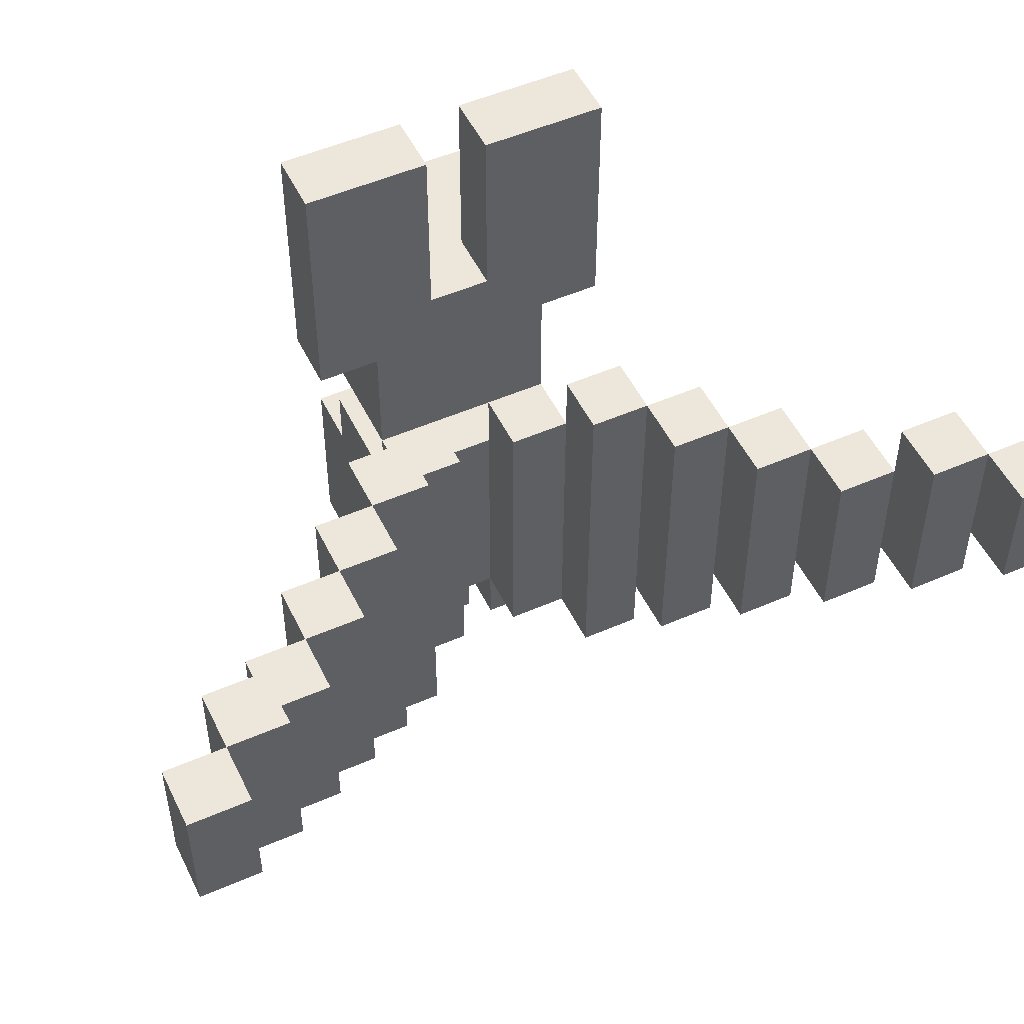
<metadata>
{"format":"obj","ext":"obj","renderer":"f3d","projection":"perspective","resolution":1024,"background":"white","views":[{"elev":51.2,"azim":64.6,"up":"+Y"}]}
</metadata>
<code>
o Untitled.015
v 4.6 2.9 3.7
v 4.6 2.9 3.8
v 4.6 2.9 5.1
v 4.6 2.9 5.2
v 4.6 3 3.7
v 4.6 3 3.8
v 4.6 3 5.1
v 4.6 3 5.2
v 4.6 3.1 3.7
v 4.6 3.1 3.8
v 4.6 3.1 5.1
v 4.6 3.1 5.2
v 4.5 2.8 3.8
v 4.5 2.8 3.9
v 4.5 2.8 5
v 4.5 2.8 5.1
v 4.5 2.9 3.8
v 4.5 2.9 5.1
v 4.5 3 3.8
v 4.5 3 3.9
v 4.5 3 5
v 4.5 3 5.1
v 4.5 3.1 3.8
v 4.5 3.1 3.9
v 4.5 3.1 5
v 4.5 3.1 5.1
v 4.4 2.7 3.9
v 4.4 2.7 4
v 4.4 2.7 4.9
v 4.4 2.7 5
v 4.4 2.8 3.9
v 4.4 2.8 5
v 4.4 2.9 3.9
v 4.4 2.9 4
v 4.4 2.9 4.9
v 4.4 2.9 5
v 4.4 3 3.9
v 4.4 3 4
v 4.4 3 4.9
v 4.4 3 5
v 4.3 2.6 4
v 4.3 2.6 4.1
v 4.3 2.6 4.8
v 4.3 2.6 4.9
v 4.3 2.7 4
v 4.3 2.7 4.9
v 4.3 2.9 4
v 4.3 2.9 4.1
v 4.3 2.9 4.8
v 4.3 2.9 4.9
v 4.3 3 4
v 4.3 3 4.1
v 4.3 3 4.8
v 4.3 3 4.9
v 4.2 2.5 4.1
v 4.2 2.5 4.2
v 4.2 2.5 4.7
v 4.2 2.5 4.8
v 4.2 2.6 4.1
v 4.2 2.6 4.8
v 4.2 2.9 4.1
v 4.2 2.9 4.2
v 4.2 2.9 4.7
v 4.2 2.9 4.8
v 4.2 3 4.1
v 4.2 3 4.2
v 4.2 3 4.7
v 4.2 3 4.8
v 4.1 2.4 4.2
v 4.1 2.4 4.3
v 4.1 2.4 4.6
v 4.1 2.4 4.7
v 4.1 2.5 4.2
v 4.1 2.5 4.7
v 4.1 2.9 4.2
v 4.1 2.9 4.3
v 4.1 2.9 4.6
v 4.1 2.9 4.7
v 4.1 3 4.2
v 4.1 3 4.3
v 4.1 3 4.6
v 4.1 3 4.7
v 4 2.4 4.3
v 4 2.4 4.4
v 4 2.4 4.5
v 4 2.4 4.6
v 4 2.9 4.3
v 4 2.9 4.4
v 4 2.9 4.5
v 4 2.9 4.6
v 3.9 2.3 4.3
v 3.9 2.3 4.4
v 3.9 2.3 4.5
v 3.9 2.3 4.6
v 3.9 2.4 4.3
v 3.9 2.4 4.4
v 3.9 2.4 4.5
v 3.9 2.4 4.6
v 3.9 2.8 4.4
v 3.9 2.8 4.5
v 3.9 2.9 4.3
v 3.9 2.9 4.4
v 3.9 2.9 4.5
v 3.9 2.9 4.6
v 3.9 3.1 4.2
v 3.9 3.1 4.3
v 3.9 3.1 4.6
v 3.9 3.1 4.7
v 3.9 3.2 4.2
v 3.9 3.2 4.3
v 3.9 3.2 4.4
v 3.9 3.2 4.5
v 3.9 3.2 4.6
v 3.9 3.2 4.7
v 3.9 3.5 4.2
v 3.9 3.5 4.3
v 3.9 3.5 4.4
v 3.9 3.5 4.5
v 3.9 3.5 4.6
v 3.9 3.5 4.7
v 3.8 2.2 4.4
v 3.8 2.2 4.5
v 3.8 2.3 4.4
v 3.8 2.3 4.5
v 3.8 2.4 4.4
v 3.8 2.4 4.5
v 3.8 2.8 4.4
v 3.8 2.8 4.5
v 3.8 2.9 4.4
v 3.8 2.9 4.5
v 4.5 2.9 3.7
v 4.5 2.9 3.8
v 4.5 2.9 5.1
v 4.5 2.9 5.2
v 4.5 3 3.7
v 4.5 3 3.8
v 4.5 3 5.1
v 4.5 3 5.2
v 4.5 3.1 3.7
v 4.5 3.1 3.8
v 4.5 3.1 5.1
v 4.5 3.1 5.2
v 4.4 2.8 3.8
v 4.4 2.8 3.9
v 4.4 2.8 5
v 4.4 2.8 5.1
v 4.4 2.9 3.9
v 4.4 2.9 5
v 4.4 3 3.8
v 4.4 3 3.9
v 4.4 3 5
v 4.4 3 5.1
v 4.4 3.1 3.8
v 4.4 3.1 3.9
v 4.4 3.1 5
v 4.4 3.1 5.1
v 4.3 2.7 3.9
v 4.3 2.7 4
v 4.3 2.7 4.9
v 4.3 2.7 5
v 4.3 2.9 3.9
v 4.3 2.9 4
v 4.3 2.9 4.9
v 4.3 2.9 5
v 4.3 3 3.9
v 4.3 3 4
v 4.3 3 4.9
v 4.3 3 5
v 4.2 2.6 4
v 4.2 2.6 4.1
v 4.2 2.6 4.8
v 4.2 2.6 4.9
v 4.2 2.9 4
v 4.2 2.9 4.1
v 4.2 2.9 4.8
v 4.2 2.9 4.9
v 4.2 3 4
v 4.2 3 4.1
v 4.2 3 4.8
v 4.2 3 4.9
v 4.1 2.5 4.1
v 4.1 2.5 4.2
v 4.1 2.5 4.7
v 4.1 2.5 4.8
v 4.1 2.9 4.1
v 4.1 2.9 4.2
v 4.1 2.9 4.7
v 4.1 2.9 4.8
v 4.1 3 4.1
v 4.1 3 4.2
v 4.1 3 4.7
v 4.1 3 4.8
v 4 2.4 4.2
v 4 2.4 4.3
v 4 2.4 4.6
v 4 2.4 4.7
v 4 2.9 4.2
v 4 2.9 4.3
v 4 2.9 4.6
v 4 2.9 4.7
v 4 3 4.2
v 4 3 4.3
v 4 3 4.6
v 4 3 4.7
v 3.9 2.8 4.3
v 3.9 2.8 4.4
v 3.9 2.8 4.5
v 3.9 2.8 4.6
v 3.9 2.9 4.3
v 3.9 2.9 4.4
v 3.9 2.9 4.5
v 3.9 2.9 4.6
v 3.8 3.1 4.2
v 3.8 3.1 4.3
v 3.8 3.1 4.6
v 3.8 3.1 4.7
v 3.8 3.2 4.2
v 3.8 3.2 4.3
v 3.8 3.2 4.4
v 3.8 3.2 4.5
v 3.8 3.2 4.6
v 3.8 3.2 4.7
v 3.8 3.5 4.2
v 3.8 3.5 4.3
v 3.8 3.5 4.4
v 3.8 3.5 4.5
v 3.8 3.5 4.6
v 3.8 3.5 4.7
v 3.7 2.2 4.4
v 3.7 2.2 4.5
v 3.7 2.3 4.3
v 3.7 2.3 4.4
v 3.7 2.3 4.5
v 3.7 2.3 4.6
v 3.7 2.4 4.3
v 3.7 2.4 4.4
v 3.7 2.4 4.5
v 3.7 2.4 4.6
v 3.7 2.7 4.3
v 3.7 2.7 4.4
v 3.7 2.7 4.5
v 3.7 2.7 4.6
v 3.7 2.8 4.3
v 3.7 2.8 4.4
v 3.7 2.8 4.5
v 3.7 2.8 4.6
v 3.7 2.9 4.4
v 3.7 2.9 4.5
v 3.6 2.3 4.4
v 3.6 2.3 4.5
v 3.6 2.4 4.3
v 3.6 2.4 4.4
v 3.6 2.4 4.5
v 3.6 2.4 4.6
v 3.6 2.7 4.3
v 3.6 2.7 4.4
v 3.6 2.7 4.5
v 3.6 2.7 4.6
v 3.6 2.8 4.4
v 3.6 2.8 4.5
v 3.6 2.9 4.3
v 3.6 2.9 4.6
v 3.6 3 4.3
v 3.6 3 4.4
v 3.6 3 4.5
v 3.6 3 4.6
v 3.6 3.1 4.3
v 3.6 3.1 4.4
v 3.6 3.1 4.5
v 3.6 3.1 4.6
v 3.6 3.2 4.3
v 3.6 3.2 4.6
v 4.6 2.9 3.7
v 4.6 3 3.7
v 4.6 3.1 3.7
v 4.5 2.9 3.7
v 4.5 3 3.7
v 4.5 3.1 3.7
v 4.5 2.8 3.8
v 4.5 2.9 3.8
v 4.5 3 3.8
v 4.5 3.1 3.8
v 4.4 2.8 3.8
v 4.4 3 3.8
v 4.4 3.1 3.8
v 4.4 2.7 3.9
v 4.4 2.8 3.9
v 4.4 2.9 3.9
v 4.4 3 3.9
v 4.3 2.7 3.9
v 4.3 2.9 3.9
v 4.3 3 3.9
v 4.3 2.6 4
v 4.3 2.7 4
v 4.3 2.9 4
v 4.3 3 4
v 4.2 2.6 4
v 4.2 2.9 4
v 4.2 3 4
v 4.2 2.5 4.1
v 4.2 2.6 4.1
v 4.2 2.9 4.1
v 4.2 3 4.1
v 4.1 2.5 4.1
v 4.1 2.9 4.1
v 4.1 3 4.1
v 4.1 2.4 4.2
v 4.1 2.5 4.2
v 4.1 2.9 4.2
v 4.1 3 4.2
v 4 2.4 4.2
v 4 2.9 4.2
v 4 3 4.2
v 3.9 3.1 4.2
v 3.9 3.2 4.2
v 3.9 3.5 4.2
v 3.8 3.1 4.2
v 3.8 3.2 4.2
v 3.8 3.5 4.2
v 4 2.4 4.3
v 4 2.9 4.3
v 3.9 2.3 4.3
v 3.9 2.4 4.3
v 3.9 2.8 4.3
v 3.9 2.9 4.3
v 3.9 3.1 4.3
v 3.8 3.1 4.3
v 3.8 3.2 4.3
v 3.7 2.3 4.3
v 3.7 2.4 4.3
v 3.7 2.7 4.3
v 3.7 2.8 4.3
v 3.7 3 4.3
v 3.7 3.1 4.3
v 3.6 2.4 4.3
v 3.6 2.7 4.3
v 3.6 2.9 4.3
v 3.6 3 4.3
v 3.6 3.1 4.3
v 3.6 3.2 4.3
v 3.8 2.2 4.4
v 3.8 2.3 4.4
v 3.8 2.8 4.4
v 3.8 2.9 4.4
v 3.7 2.2 4.4
v 3.7 2.3 4.4
v 3.7 2.4 4.4
v 3.7 2.7 4.4
v 3.7 2.8 4.4
v 3.7 2.9 4.4
v 3.6 2.3 4.4
v 3.6 2.4 4.4
v 3.6 2.7 4.4
v 3.6 2.8 4.4
v 4 2.4 4.5
v 4 2.9 4.5
v 3.9 2.3 4.5
v 3.9 2.4 4.5
v 3.9 2.8 4.5
v 3.9 2.9 4.5
v 3.9 3.2 4.5
v 3.9 3.5 4.5
v 3.8 2.3 4.5
v 3.8 2.4 4.5
v 3.8 3.2 4.5
v 3.8 3.5 4.5
v 4.1 2.4 4.6
v 4.1 2.9 4.6
v 4.1 3 4.6
v 4 2.4 4.6
v 4 2.9 4.6
v 4 3 4.6
v 4.2 2.5 4.7
v 4.2 2.9 4.7
v 4.2 3 4.7
v 4.1 2.5 4.7
v 4.1 2.9 4.7
v 4.1 3 4.7
v 4.3 2.6 4.8
v 4.3 2.9 4.8
v 4.3 3 4.8
v 4.2 2.6 4.8
v 4.2 2.9 4.8
v 4.2 3 4.8
v 4.4 2.7 4.9
v 4.4 2.9 4.9
v 4.4 3 4.9
v 4.3 2.7 4.9
v 4.3 2.9 4.9
v 4.3 3 4.9
v 4.5 2.8 5
v 4.5 3 5
v 4.5 3.1 5
v 4.4 2.8 5
v 4.4 2.9 5
v 4.4 3 5
v 4.4 3.1 5
v 4.6 2.9 5.1
v 4.6 3 5.1
v 4.6 3.1 5.1
v 4.5 2.9 5.1
v 4.5 3 5.1
v 4.5 3.1 5.1
v 4.6 2.9 3.8
v 4.6 3 3.8
v 4.6 3.1 3.8
v 4.5 2.9 3.8
v 4.5 3 3.8
v 4.5 3.1 3.8
v 4.5 2.8 3.9
v 4.5 3 3.9
v 4.5 3.1 3.9
v 4.4 2.8 3.9
v 4.4 2.9 3.9
v 4.4 3 3.9
v 4.4 3.1 3.9
v 4.4 2.7 4
v 4.4 2.9 4
v 4.4 3 4
v 4.3 2.7 4
v 4.3 2.9 4
v 4.3 3 4
v 4.3 2.6 4.1
v 4.3 2.9 4.1
v 4.3 3 4.1
v 4.2 2.6 4.1
v 4.2 2.9 4.1
v 4.2 3 4.1
v 4.2 2.5 4.2
v 4.2 2.9 4.2
v 4.2 3 4.2
v 4.1 2.5 4.2
v 4.1 2.9 4.2
v 4.1 3 4.2
v 4.1 2.4 4.3
v 4.1 2.9 4.3
v 4.1 3 4.3
v 4 2.4 4.3
v 4 2.9 4.3
v 4 3 4.3
v 4 2.4 4.4
v 4 2.9 4.4
v 3.9 2.3 4.4
v 3.9 2.4 4.4
v 3.9 2.8 4.4
v 3.9 2.9 4.4
v 3.9 3.2 4.4
v 3.9 3.5 4.4
v 3.8 2.3 4.4
v 3.8 2.4 4.4
v 3.8 3.2 4.4
v 3.8 3.5 4.4
v 3.8 2.2 4.5
v 3.8 2.3 4.5
v 3.8 2.8 4.5
v 3.8 2.9 4.5
v 3.7 2.2 4.5
v 3.7 2.3 4.5
v 3.7 2.4 4.5
v 3.7 2.7 4.5
v 3.7 2.8 4.5
v 3.7 2.9 4.5
v 3.6 2.3 4.5
v 3.6 2.4 4.5
v 3.6 2.7 4.5
v 3.6 2.8 4.5
v 4 2.4 4.6
v 4 2.9 4.6
v 3.9 2.3 4.6
v 3.9 2.4 4.6
v 3.9 2.8 4.6
v 3.9 2.9 4.6
v 3.9 3.1 4.6
v 3.8 3.1 4.6
v 3.8 3.2 4.6
v 3.7 2.3 4.6
v 3.7 2.4 4.6
v 3.7 2.7 4.6
v 3.7 2.8 4.6
v 3.7 3 4.6
v 3.7 3.1 4.6
v 3.6 2.4 4.6
v 3.6 2.7 4.6
v 3.6 2.9 4.6
v 3.6 3 4.6
v 3.6 3.1 4.6
v 3.6 3.2 4.6
v 4.1 2.4 4.7
v 4.1 2.5 4.7
v 4.1 2.9 4.7
v 4.1 3 4.7
v 4 2.4 4.7
v 4 2.9 4.7
v 4 3 4.7
v 3.9 3.1 4.7
v 3.9 3.2 4.7
v 3.9 3.5 4.7
v 3.8 3.1 4.7
v 3.8 3.2 4.7
v 3.8 3.5 4.7
v 4.2 2.5 4.8
v 4.2 2.6 4.8
v 4.2 2.9 4.8
v 4.2 3 4.8
v 4.1 2.5 4.8
v 4.1 2.9 4.8
v 4.1 3 4.8
v 4.3 2.6 4.9
v 4.3 2.7 4.9
v 4.3 2.9 4.9
v 4.3 3 4.9
v 4.2 2.6 4.9
v 4.2 2.9 4.9
v 4.2 3 4.9
v 4.4 2.7 5
v 4.4 2.8 5
v 4.4 2.9 5
v 4.4 3 5
v 4.3 2.7 5
v 4.3 2.9 5
v 4.3 3 5
v 4.5 2.8 5.1
v 4.5 2.9 5.1
v 4.5 3 5.1
v 4.5 3.1 5.1
v 4.4 2.8 5.1
v 4.4 3 5.1
v 4.4 3.1 5.1
v 4.6 2.9 5.2
v 4.6 3 5.2
v 4.6 3.1 5.2
v 4.5 2.9 5.2
v 4.5 3 5.2
v 4.5 3.1 5.2
v 3.8 2.2 4.4
v 3.7 2.2 4.4
v 3.8 2.2 4.5
v 3.7 2.2 4.5
v 3.9 2.3 4.3
v 3.7 2.3 4.3
v 3.9 2.3 4.4
v 3.8 2.3 4.4
v 3.7 2.3 4.4
v 3.6 2.3 4.4
v 3.9 2.3 4.5
v 3.8 2.3 4.5
v 3.7 2.3 4.5
v 3.6 2.3 4.5
v 3.9 2.3 4.6
v 3.7 2.3 4.6
v 4.1 2.4 4.2
v 4 2.4 4.2
v 4.1 2.4 4.3
v 4 2.4 4.3
v 3.9 2.4 4.3
v 3.7 2.4 4.3
v 3.6 2.4 4.3
v 4 2.4 4.4
v 3.9 2.4 4.4
v 3.8 2.4 4.4
v 3.7 2.4 4.4
v 3.6 2.4 4.4
v 4 2.4 4.5
v 3.9 2.4 4.5
v 3.8 2.4 4.5
v 3.7 2.4 4.5
v 3.6 2.4 4.5
v 4.1 2.4 4.6
v 4 2.4 4.6
v 3.9 2.4 4.6
v 3.7 2.4 4.6
v 3.6 2.4 4.6
v 4.1 2.4 4.7
v 4 2.4 4.7
v 4.2 2.5 4.1
v 4.1 2.5 4.1
v 4.2 2.5 4.2
v 4.1 2.5 4.2
v 4.2 2.5 4.7
v 4.1 2.5 4.7
v 4.2 2.5 4.8
v 4.1 2.5 4.8
v 4.3 2.6 4
v 4.2 2.6 4
v 4.3 2.6 4.1
v 4.2 2.6 4.1
v 4.3 2.6 4.8
v 4.2 2.6 4.8
v 4.3 2.6 4.9
v 4.2 2.6 4.9
v 4.4 2.7 3.9
v 4.3 2.7 3.9
v 4.4 2.7 4
v 4.3 2.7 4
v 4.4 2.7 4.9
v 4.3 2.7 4.9
v 4.4 2.7 5
v 4.3 2.7 5
v 4.5 2.8 3.8
v 4.4 2.8 3.8
v 4.5 2.8 3.9
v 4.4 2.8 3.9
v 4.5 2.8 5
v 4.4 2.8 5
v 4.5 2.8 5.1
v 4.4 2.8 5.1
v 4.6 2.9 3.7
v 4.5 2.9 3.7
v 4.6 2.9 3.8
v 4.5 2.9 3.8
v 3.9 2.9 4.3
v 3.6 2.9 4.3
v 3.9 2.9 4.4
v 3.8 2.9 4.4
v 3.7 2.9 4.4
v 3.9 2.9 4.5
v 3.8 2.9 4.5
v 3.7 2.9 4.5
v 3.9 2.9 4.6
v 3.6 2.9 4.6
v 4.6 2.9 5.1
v 4.5 2.9 5.1
v 4.6 2.9 5.2
v 4.5 2.9 5.2
v 3.9 3.1 4.2
v 3.8 3.1 4.2
v 3.9 3.1 4.3
v 3.8 3.1 4.3
v 3.9 3.1 4.6
v 3.8 3.1 4.6
v 3.9 3.1 4.7
v 3.8 3.1 4.7
v 3.7 2.7 4.3
v 3.6 2.7 4.3
v 3.7 2.7 4.4
v 3.6 2.7 4.4
v 3.7 2.7 4.5
v 3.6 2.7 4.5
v 3.7 2.7 4.6
v 3.6 2.7 4.6
v 3.9 2.8 4.3
v 3.7 2.8 4.3
v 3.9 2.8 4.4
v 3.8 2.8 4.4
v 3.7 2.8 4.4
v 3.6 2.8 4.4
v 3.9 2.8 4.5
v 3.8 2.8 4.5
v 3.7 2.8 4.5
v 3.6 2.8 4.5
v 3.9 2.8 4.6
v 3.7 2.8 4.6
v 4 2.9 4.3
v 3.9 2.9 4.3
v 4 2.9 4.4
v 3.9 2.9 4.4
v 4 2.9 4.5
v 3.9 2.9 4.5
v 4 2.9 4.6
v 3.9 2.9 4.6
v 4.4 3 3.9
v 4.3 3 3.9
v 4.4 3 4
v 4.3 3 4
v 4.2 3 4
v 4.3 3 4.1
v 4.2 3 4.1
v 4.1 3 4.1
v 4.2 3 4.2
v 4.1 3 4.2
v 4 3 4.2
v 4.1 3 4.3
v 4 3 4.3
v 4.1 3 4.6
v 4 3 4.6
v 4.2 3 4.7
v 4.1 3 4.7
v 4 3 4.7
v 4.3 3 4.8
v 4.2 3 4.8
v 4.1 3 4.8
v 4.4 3 4.9
v 4.3 3 4.9
v 4.2 3 4.9
v 4.4 3 5
v 4.3 3 5
v 4.6 3.1 3.7
v 4.5 3.1 3.7
v 4.6 3.1 3.8
v 4.5 3.1 3.8
v 4.4 3.1 3.8
v 4.5 3.1 3.9
v 4.4 3.1 3.9
v 4.5 3.1 5
v 4.4 3.1 5
v 4.6 3.1 5.1
v 4.5 3.1 5.1
v 4.4 3.1 5.1
v 4.6 3.1 5.2
v 4.5 3.1 5.2
v 3.8 3.2 4.3
v 3.6 3.2 4.3
v 3.9 3.2 4.4
v 3.8 3.2 4.4
v 3.9 3.2 4.5
v 3.8 3.2 4.5
v 3.8 3.2 4.6
v 3.6 3.2 4.6
v 3.9 3.5 4.2
v 3.8 3.5 4.2
v 3.9 3.5 4.3
v 3.8 3.5 4.3
v 3.9 3.5 4.4
v 3.8 3.5 4.4
v 3.9 3.5 4.5
v 3.8 3.5 4.5
v 3.9 3.5 4.6
v 3.8 3.5 4.6
v 3.9 3.5 4.7
v 3.8 3.5 4.7
f 5 2 1
f 6 2 5
f 7 4 3
f 8 4 7
f 9 6 5
f 10 6 9
f 11 8 7
f 12 8 11
f 17 14 13
f 18 16 15
f 19 14 17
f 20 14 19
f 21 18 15
f 22 18 21
f 23 20 19
f 24 20 23
f 25 22 21
f 26 22 25
f 31 28 27
f 32 30 29
f 33 28 31
f 34 28 33
f 35 32 29
f 36 32 35
f 37 34 33
f 38 34 37
f 39 36 35
f 40 36 39
f 45 42 41
f 46 44 43
f 47 42 45
f 48 42 47
f 49 46 43
f 50 46 49
f 51 48 47
f 52 48 51
f 53 50 49
f 54 50 53
f 59 56 55
f 60 58 57
f 61 56 59
f 62 56 61
f 63 60 57
f 64 60 63
f 65 62 61
f 66 62 65
f 67 64 63
f 68 64 67
f 73 70 69
f 74 72 71
f 75 70 73
f 76 70 75
f 77 74 71
f 78 74 77
f 79 76 75
f 80 76 79
f 81 78 77
f 82 78 81
f 87 84 83
f 88 84 87
f 89 86 85
f 90 86 89
f 95 92 91
f 96 92 95
f 97 94 93
f 98 94 97
f 99 97 96
f 100 97 99
f 106 103 102
f 106 104 103
f 106 102 101
f 107 104 106
f 109 107 106
f 109 108 107
f 109 106 105
f 110 108 109
f 111 108 110
f 112 108 111
f 113 108 112
f 114 108 113
f 115 110 109
f 116 111 110
f 116 110 115
f 117 111 116
f 118 113 112
f 119 114 113
f 119 113 118
f 120 114 119
f 123 122 121
f 124 122 123
f 125 124 123
f 126 124 125
f 129 128 127
f 130 128 129
f 131 132 135
f 135 132 136
f 133 134 137
f 137 134 138
f 135 136 139
f 139 136 140
f 137 138 141
f 141 138 142
f 143 144 147
f 145 146 148
f 143 147 149
f 149 147 150
f 148 146 151
f 151 146 152
f 149 150 153
f 153 150 154
f 151 152 155
f 155 152 156
f 157 158 161
f 161 158 162
f 159 160 163
f 163 160 164
f 161 162 165
f 165 162 166
f 163 164 167
f 167 164 168
f 169 170 173
f 173 170 174
f 171 172 175
f 175 172 176
f 173 174 177
f 177 174 178
f 175 176 179
f 179 176 180
f 181 182 185
f 185 182 186
f 183 184 187
f 187 184 188
f 185 186 189
f 189 186 190
f 187 188 191
f 191 188 192
f 193 194 197
f 197 194 198
f 195 196 199
f 199 196 200
f 197 198 201
f 201 198 202
f 199 200 203
f 203 200 204
f 205 206 209
f 209 206 210
f 207 208 211
f 211 208 212
f 213 214 217
f 217 214 218
f 215 216 221
f 221 216 222
f 217 218 223
f 218 219 224
f 223 218 224
f 224 219 225
f 220 221 226
f 221 222 227
f 226 221 227
f 227 222 228
f 229 230 232
f 232 230 233
f 231 232 235
f 235 232 236
f 233 234 237
f 237 234 238
f 239 240 243
f 243 240 244
f 241 242 245
f 245 242 246
f 244 245 247
f 247 245 248
f 249 250 252
f 252 250 253
f 251 252 255
f 252 253 256
f 255 252 256
f 253 254 257
f 256 253 257
f 257 254 258
f 256 257 259
f 259 257 260
f 261 262 263
f 263 262 264
f 264 262 265
f 265 262 266
f 263 264 267
f 264 265 268
f 267 264 268
f 265 266 269
f 268 265 269
f 269 266 270
f 267 268 271
f 268 269 271
f 269 270 271
f 271 270 272
f 276 274 273
f 277 275 274
f 277 274 276
f 278 275 277
f 283 280 279
f 283 281 280
f 284 282 281
f 284 281 283
f 285 282 284
f 290 287 286
f 290 288 287
f 291 289 288
f 291 288 290
f 292 289 291
f 297 294 293
f 297 295 294
f 298 296 295
f 298 295 297
f 299 296 298
f 304 301 300
f 304 302 301
f 305 303 302
f 305 302 304
f 306 303 305
f 311 308 307
f 311 309 308
f 312 310 309
f 312 309 311
f 313 310 312
f 317 315 314
f 318 316 315
f 318 315 317
f 319 316 318
f 323 321 320
f 324 321 323
f 325 321 324
f 327 326 325
f 329 323 322
f 329 324 323
f 330 324 329
f 331 324 330
f 332 324 331
f 333 328 327
f 333 327 325
f 334 328 333
f 335 331 330
f 336 331 335
f 337 333 325
f 338 334 333
f 338 333 337
f 339 328 334
f 339 334 338
f 340 328 339
f 345 342 341
f 346 342 345
f 349 344 343
f 350 344 349
f 351 347 346
f 352 347 351
f 353 349 348
f 354 349 353
f 358 356 355
f 359 356 358
f 360 356 359
f 363 358 357
f 364 358 363
f 365 362 361
f 366 362 365
f 370 368 367
f 371 369 368
f 371 368 370
f 372 369 371
f 376 374 373
f 377 375 374
f 377 374 376
f 378 375 377
f 382 380 379
f 383 381 380
f 383 380 382
f 384 381 383
f 388 386 385
f 389 387 386
f 389 386 388
f 390 387 389
f 394 392 391
f 395 392 394
f 396 393 392
f 396 392 395
f 397 393 396
f 401 399 398
f 402 400 399
f 402 399 401
f 403 400 402
f 404 405 407
f 405 406 408
f 407 405 408
f 408 406 409
f 410 411 413
f 413 411 414
f 411 412 415
f 414 411 415
f 415 412 416
f 417 418 420
f 418 419 421
f 420 418 421
f 421 419 422
f 423 424 426
f 424 425 427
f 426 424 427
f 427 425 428
f 429 430 432
f 430 431 433
f 432 430 433
f 433 431 434
f 435 436 438
f 436 437 439
f 438 436 439
f 439 437 440
f 441 442 444
f 444 442 445
f 445 442 446
f 443 444 449
f 449 444 450
f 447 448 451
f 451 448 452
f 453 454 457
f 457 454 458
f 455 456 461
f 461 456 462
f 458 459 463
f 463 459 464
f 460 461 465
f 465 461 466
f 467 468 470
f 470 468 471
f 471 468 472
f 472 473 474
f 469 470 476
f 470 471 476
f 476 471 477
f 477 471 478
f 478 471 479
f 474 475 480
f 472 474 480
f 480 475 481
f 477 478 482
f 482 478 483
f 472 480 484
f 480 481 485
f 484 480 485
f 481 475 486
f 485 481 486
f 486 475 487
f 488 489 492
f 489 490 492
f 490 491 493
f 492 490 493
f 493 491 494
f 495 496 498
f 496 497 499
f 498 496 499
f 499 497 500
f 501 502 505
f 502 503 505
f 503 504 506
f 505 503 506
f 506 504 507
f 508 509 512
f 509 510 512
f 510 511 513
f 512 510 513
f 513 511 514
f 515 516 519
f 516 517 519
f 517 518 520
f 519 517 520
f 520 518 521
f 522 523 526
f 523 524 526
f 524 525 527
f 526 524 527
f 527 525 528
f 529 530 532
f 530 531 533
f 532 530 533
f 533 531 534
f 537 536 535
f 538 536 537
f 541 540 539
f 542 540 541
f 543 540 542
f 547 544 543
f 548 544 547
f 549 546 545
f 549 547 546
f 550 547 549
f 553 552 551
f 554 552 553
f 558 555 554
f 559 555 558
f 561 557 556
f 562 557 561
f 564 560 559
f 565 560 564
f 569 564 563
f 570 564 569
f 571 567 566
f 572 567 571
f 573 569 568
f 574 569 573
f 577 576 575
f 578 576 577
f 581 580 579
f 582 580 581
f 585 584 583
f 586 584 585
f 589 588 587
f 590 588 589
f 593 592 591
f 594 592 593
f 597 596 595
f 598 596 597
f 601 600 599
f 602 600 601
f 605 604 603
f 606 604 605
f 609 608 607
f 610 608 609
f 613 612 611
f 614 612 613
f 615 612 614
f 616 614 613
f 617 614 616
f 618 612 615
f 619 617 616
f 619 618 617
f 620 612 618
f 620 618 619
f 623 622 621
f 624 622 623
f 627 626 625
f 628 626 627
f 631 630 629
f 632 630 631
f 633 634 635
f 635 634 636
f 637 638 639
f 639 638 640
f 641 642 643
f 643 642 644
f 644 642 645
f 643 644 647
f 647 644 648
f 645 646 649
f 649 646 650
f 647 648 651
f 648 649 651
f 651 649 652
f 653 654 655
f 655 654 656
f 657 658 659
f 659 658 660
f 661 662 663
f 663 662 664
f 664 665 666
f 666 665 667
f 667 668 669
f 669 668 670
f 670 671 672
f 672 671 673
f 674 675 677
f 677 675 678
f 676 677 680
f 680 677 681
f 679 680 683
f 683 680 684
f 682 683 685
f 685 683 686
f 687 688 689
f 689 688 690
f 690 691 692
f 692 691 693
f 694 695 697
f 697 695 698
f 696 697 699
f 699 697 700
f 701 702 704
f 703 704 705
f 704 702 706
f 705 704 706
f 706 702 707
f 707 702 708
f 709 710 711
f 711 710 712
f 711 712 713
f 713 712 714
f 715 716 717
f 717 716 718
f 717 718 719
f 719 718 720

</code>
